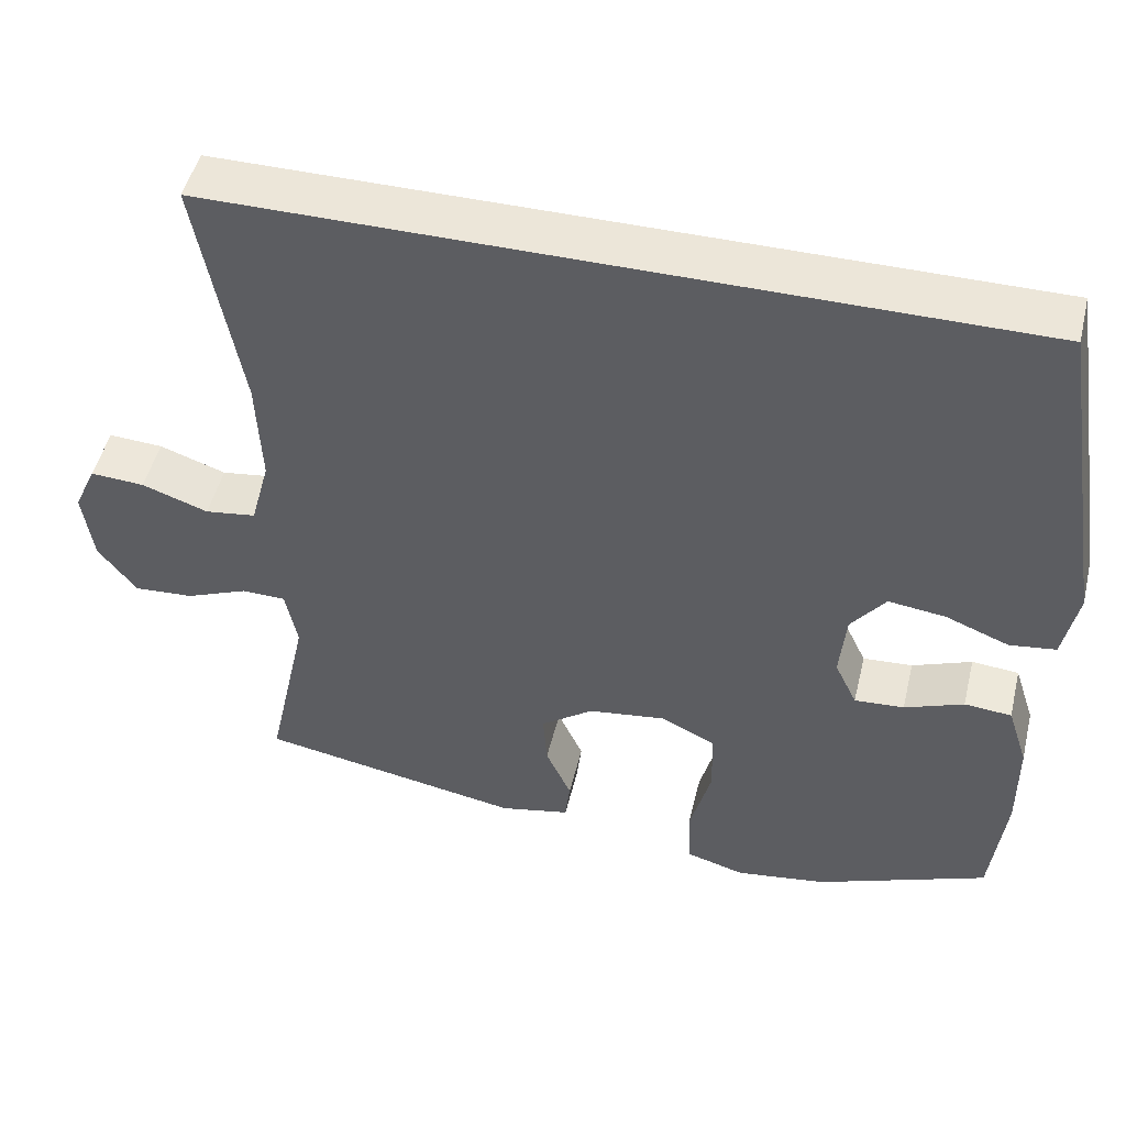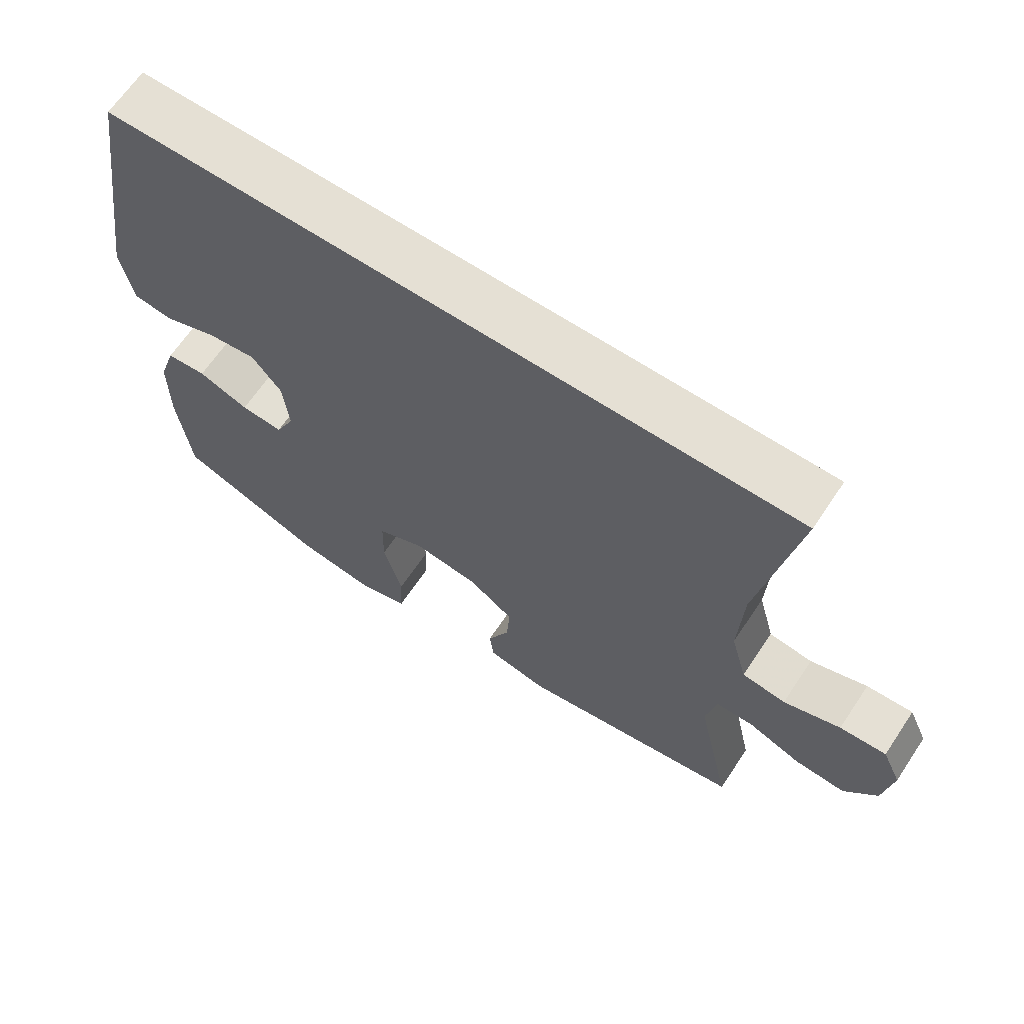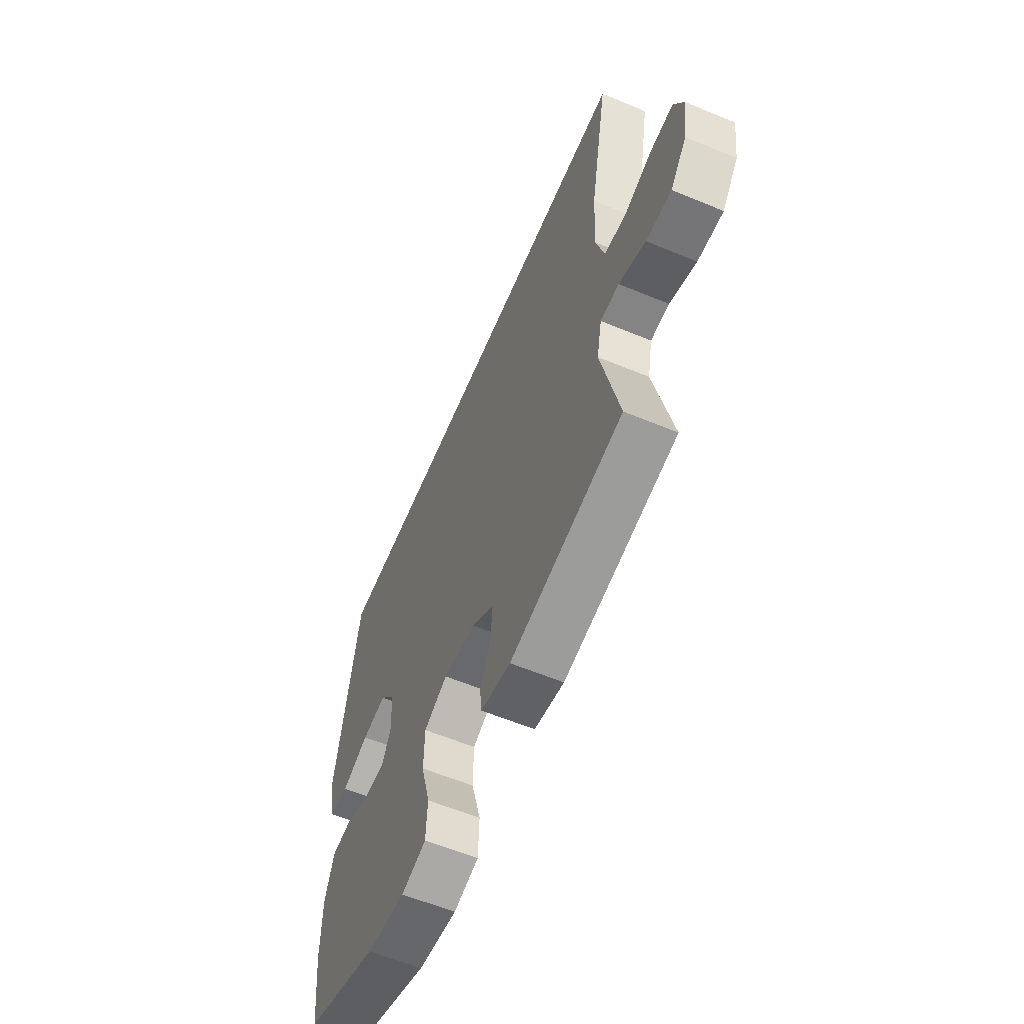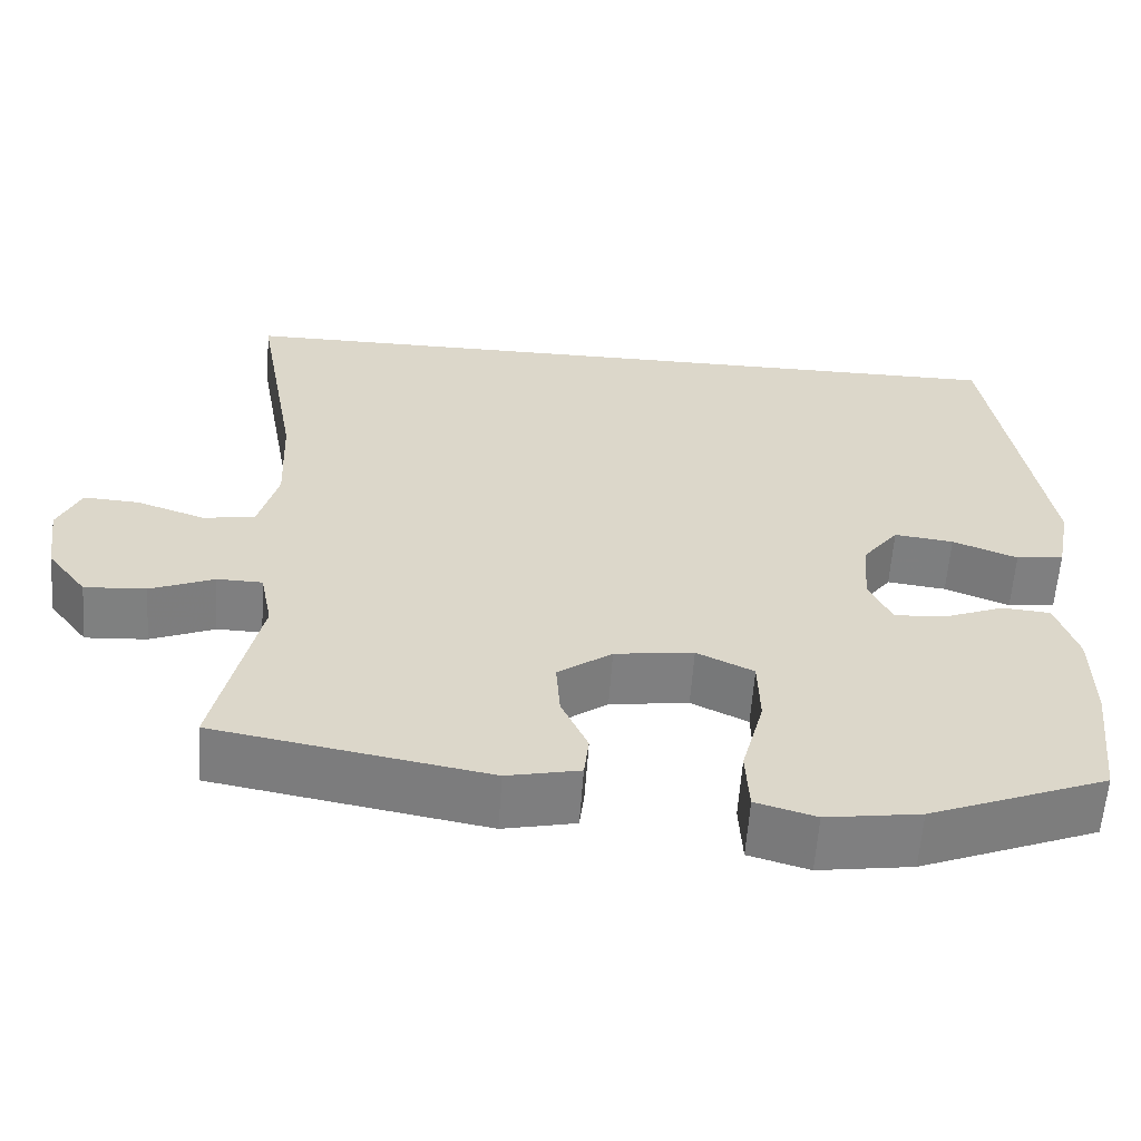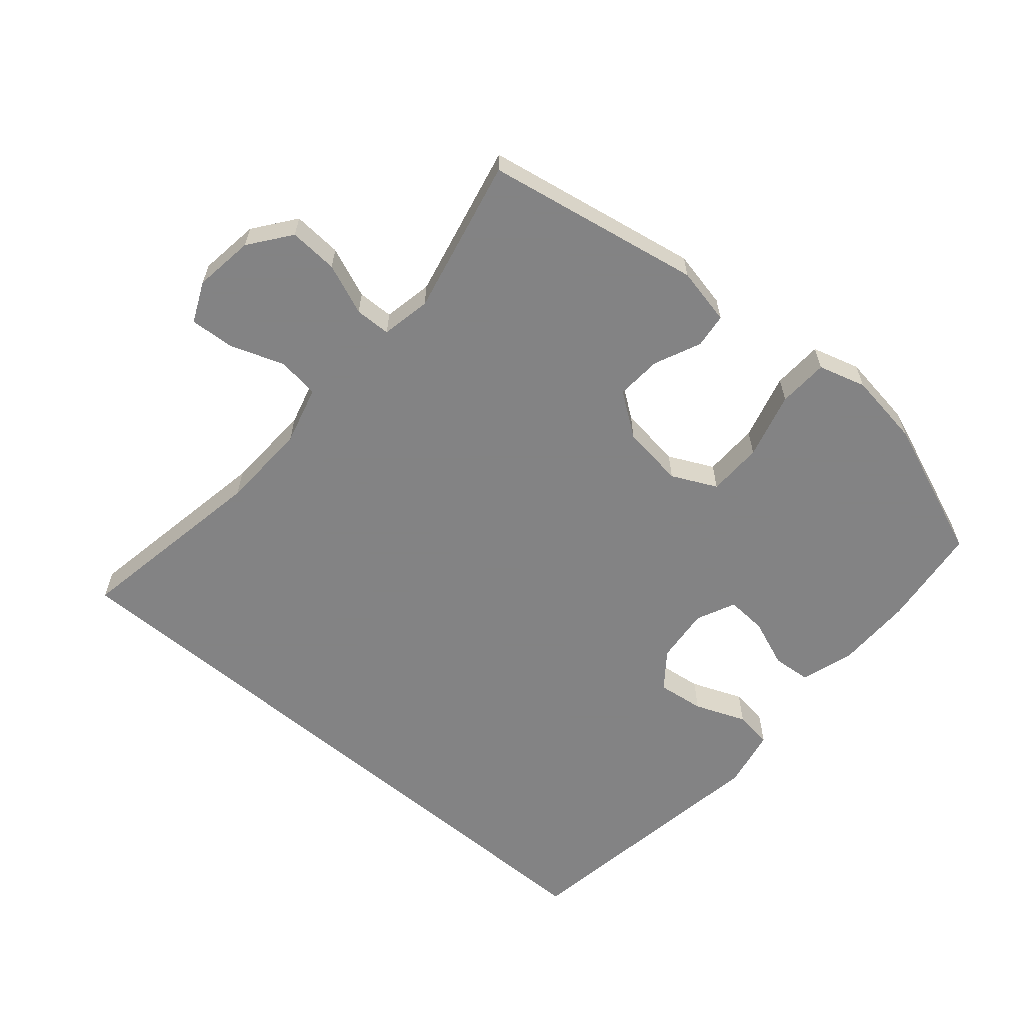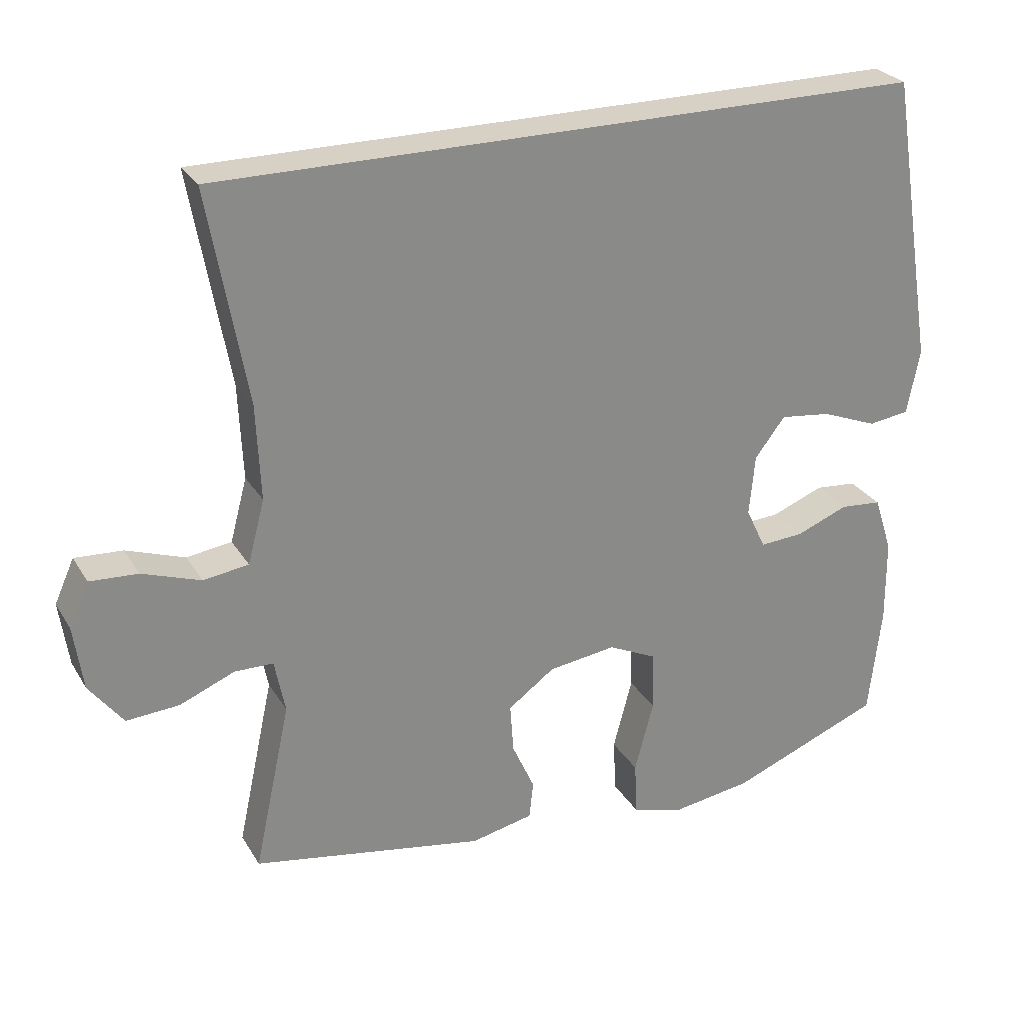
<metadata>
{"format":"obj","ext":"obj","renderer":"f3d","projection":"perspective","resolution":1024,"background":"white","views":[{"elev":49.0,"azim":-166.4,"up":"+Z"},{"elev":65.7,"azim":33.8,"up":"+Z"},{"elev":-60.3,"azim":67.0,"up":"+Z"},{"elev":-59.9,"azim":176.0,"up":"+Z"},{"elev":-61.1,"azim":139.7,"up":"+Y"},{"elev":27.0,"azim":155.1,"up":"+Z"}]}
</metadata>
<code>
v 0.5 0.07 -0.5
v 0.169 0.07 -0.559
v 0.081 0.07 -0.54
v 0.075 0.07 -0.487
v 0.107 0.07 -0.416
v 0.112 0.07 -0.346
v 0.046 0.07 -0.298
v -0.05 0.07 -0.285
v -0.119 0.07 -0.318
v -0.121 0.07 -0.402
v -0.094 0.07 -0.504
v -0.098 0.07 -0.581
v -0.171 0.07 -0.602
v -0.285 0.07 -0.585
v -0.5 0.07 -0.5
v -0.518 0.07 -0.344
v -0.517 0.07 -0.224
v -0.491 0.07 -0.144
v -0.432 0.07 -0.139
v -0.358 0.07 -0.168
v -0.296 0.07 -0.172
v -0.268 0.07 -0.113
v -0.276 0.07 -0.027
v -0.319 0.07 0.029
v -0.391 0.07 0.02
v -0.47 0.07 -0.011
v -0.528 0.07 -0.003
v -0.546 0.07 0.089
v -0.48 0.07 0.5
v 0.525 0.07 0.5
v 0.471 0.07 0.198
v 0.465 0.07 0.063
v 0.489 0.07 -0.027
v 0.553 0.07 -0.036
v 0.636 0.07 -0.007
v 0.704 0.07 -0.003
v 0.732 0.07 -0.065
v 0.719 0.07 -0.157
v 0.671 0.07 -0.22
v 0.596 0.07 -0.215
v 0.518 0.07 -0.183
v 0.463 0.07 -0.184
v 0.448 0.07 -0.26
v 0.5 0 -0.5
v 0.169 0 -0.559
v 0.081 0 -0.54
v 0.075 0 -0.487
v 0.107 0 -0.416
v 0.112 0 -0.346
v 0.046 0 -0.298
v -0.05 0 -0.285
v -0.119 0 -0.318
v -0.121 0 -0.402
v -0.094 0 -0.504
v -0.098 0 -0.581
v -0.171 0 -0.602
v -0.285 0 -0.585
v -0.5 0 -0.5
v -0.518 0 -0.344
v -0.517 0 -0.224
v -0.491 0 -0.144
v -0.432 0 -0.139
v -0.358 0 -0.168
v -0.296 0 -0.172
v -0.268 0 -0.113
v -0.276 0 -0.027
v -0.319 0 0.029
v -0.391 0 0.02
v -0.47 0 -0.011
v -0.528 0 -0.003
v -0.546 0 0.089
v -0.48 0 0.5
v 0.525 0 0.5
v 0.471 0 0.198
v 0.465 0 0.063
v 0.489 0 -0.027
v 0.553 0 -0.036
v 0.636 0 -0.007
v 0.704 0 -0.003
v 0.732 0 -0.065
v 0.719 0 -0.157
v 0.671 0 -0.22
v 0.596 0 -0.215
v 0.518 0 -0.183
v 0.463 0 -0.184
v 0.448 0 -0.26
f 38 39 40 41
f 38 41 42
f 37 38 42
f 34 35 36 37
f 33 34 37 42
f 32 33 42 43
f 28 29 30 31
f 25 26 27 28
f 24 25 28 31
f 23 24 31 32
f 17 18 19 20
f 17 20 21
f 16 17 21
f 15 16 21
f 14 15 21
f 13 14 21 22
f 10 11 12 13
f 9 10 13 22
f 2 3 4 5
f 43 1 2 5
f 43 5 6
f 32 43 6 7
f 23 32 7 8
f 8 9 22 23
f 84 83 82 81
f 85 84 81
f 85 81 80
f 80 79 78 77
f 85 80 77 76
f 86 85 76 75
f 74 73 72 71
f 71 70 69 68
f 74 71 68 67
f 75 74 67 66
f 63 62 61 60
f 64 63 60
f 64 60 59
f 64 59 58
f 64 58 57
f 65 64 57 56
f 56 55 54 53
f 65 56 53 52
f 48 47 46 45
f 48 45 44 86
f 49 48 86
f 50 49 86 75
f 51 50 75 66
f 66 65 52 51
f 1 44 45 2
f 2 45 46 3
f 3 46 47 4
f 4 47 48 5
f 5 48 49 6
f 6 49 50 7
f 7 50 51 8
f 8 51 52 9
f 9 52 53 10
f 10 53 54 11
f 11 54 55 12
f 12 55 56 13
f 13 56 57 14
f 14 57 58 15
f 15 58 59 16
f 16 59 60 17
f 17 60 61 18
f 18 61 62 19
f 19 62 63 20
f 20 63 64 21
f 21 64 65 22
f 22 65 66 23
f 23 66 67 24
f 24 67 68 25
f 25 68 69 26
f 26 69 70 27
f 27 70 71 28
f 28 71 72 29
f 29 72 73 30
f 30 73 74 31
f 31 74 75 32
f 32 75 76 33
f 33 76 77 34
f 34 77 78 35
f 35 78 79 36
f 36 79 80 37
f 37 80 81 38
f 38 81 82 39
f 39 82 83 40
f 40 83 84 41
f 41 84 85 42
f 42 85 86 43
f 43 86 44 1

</code>
